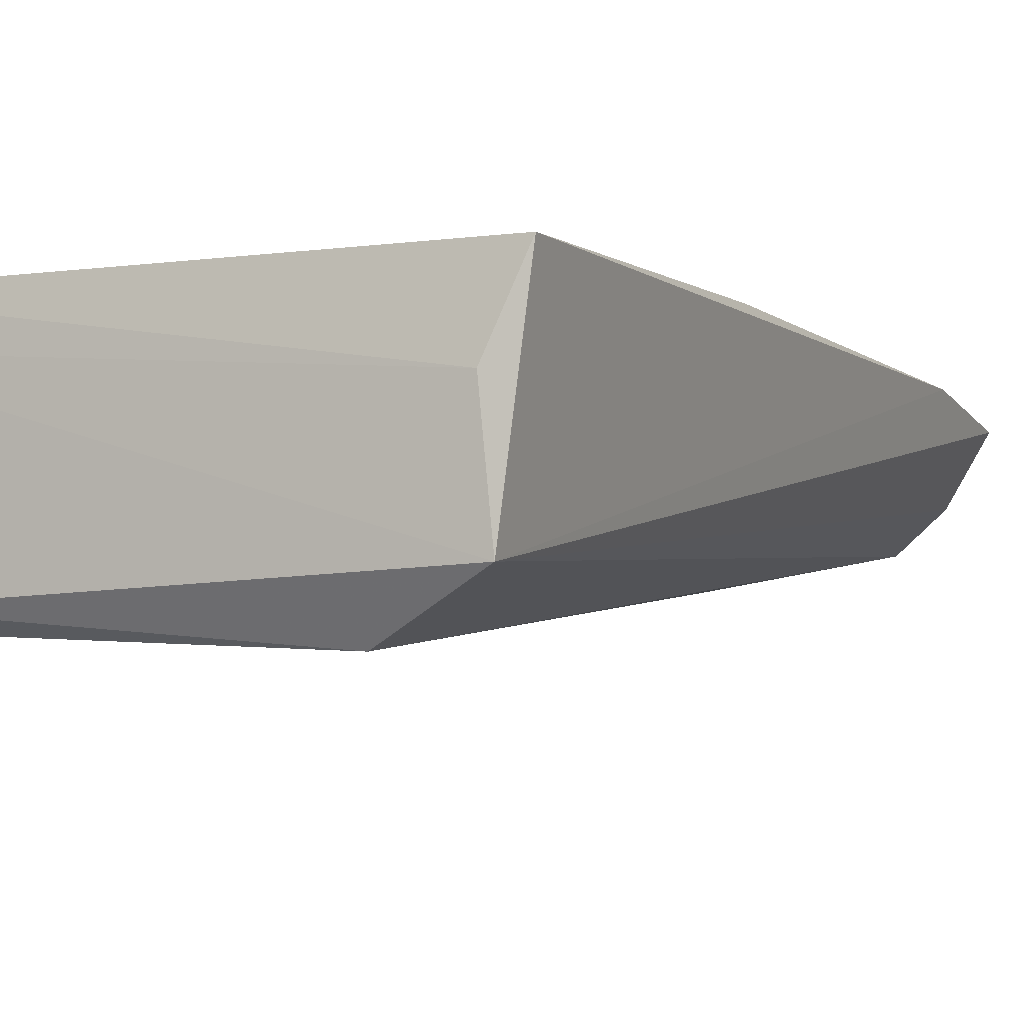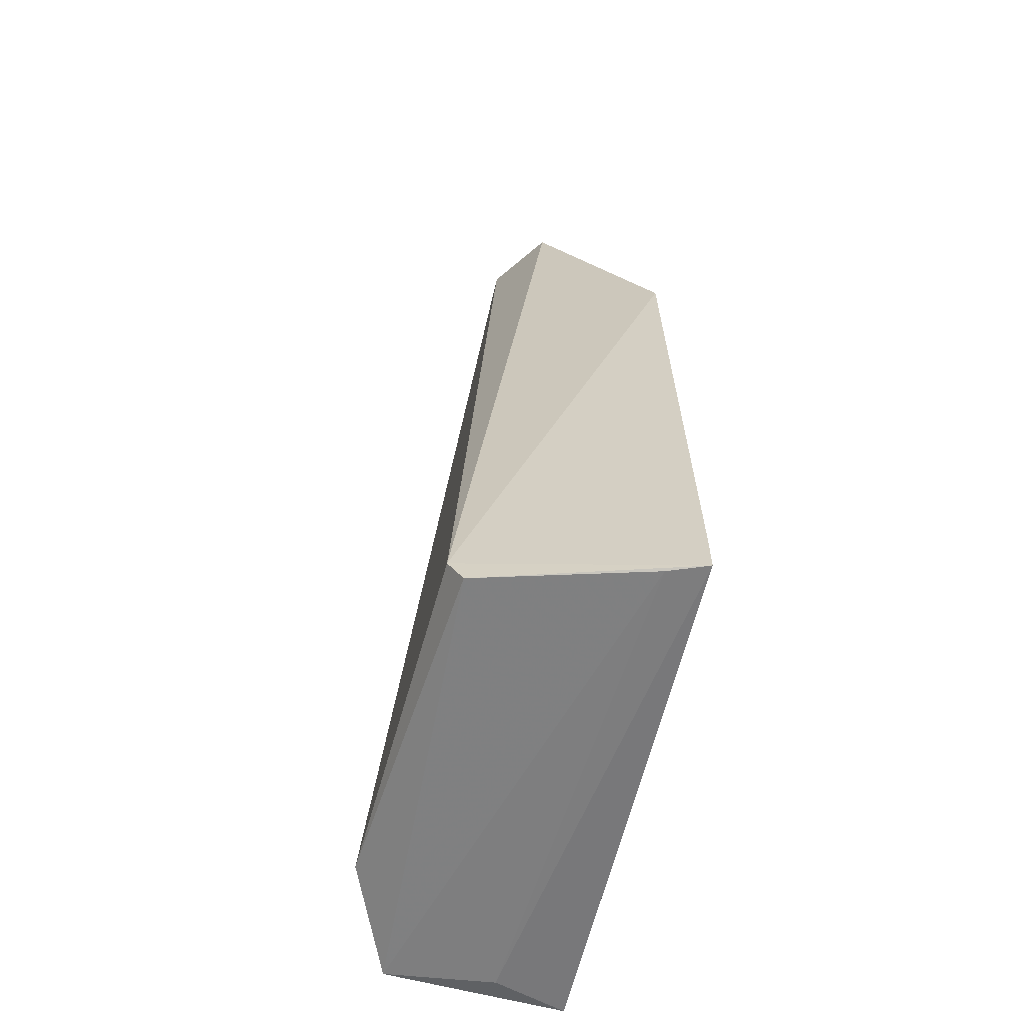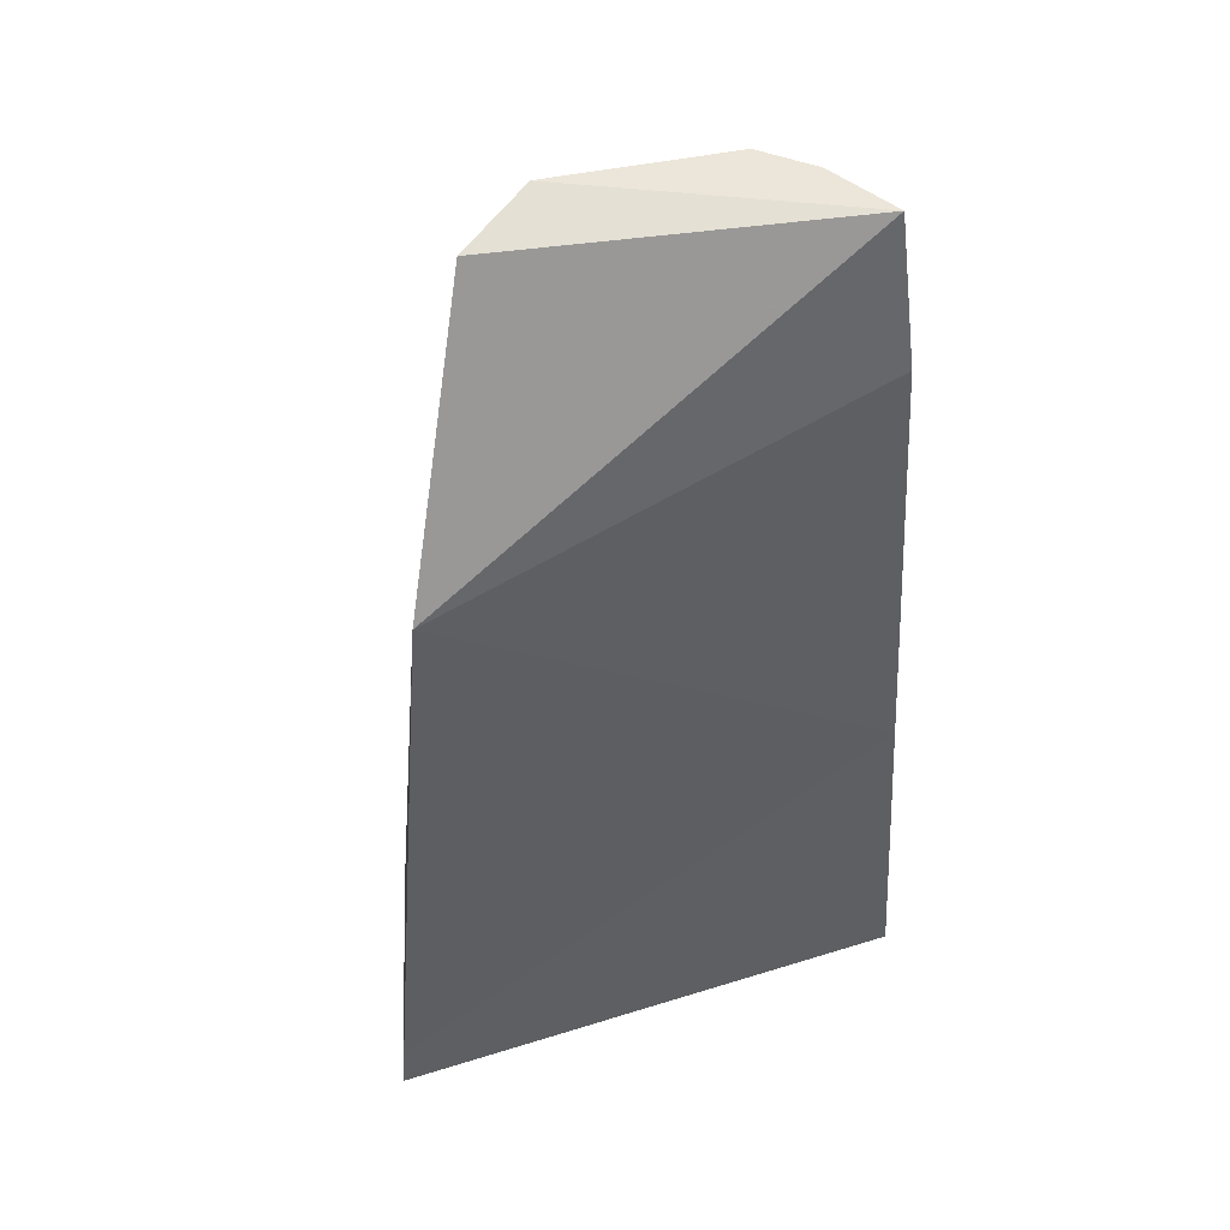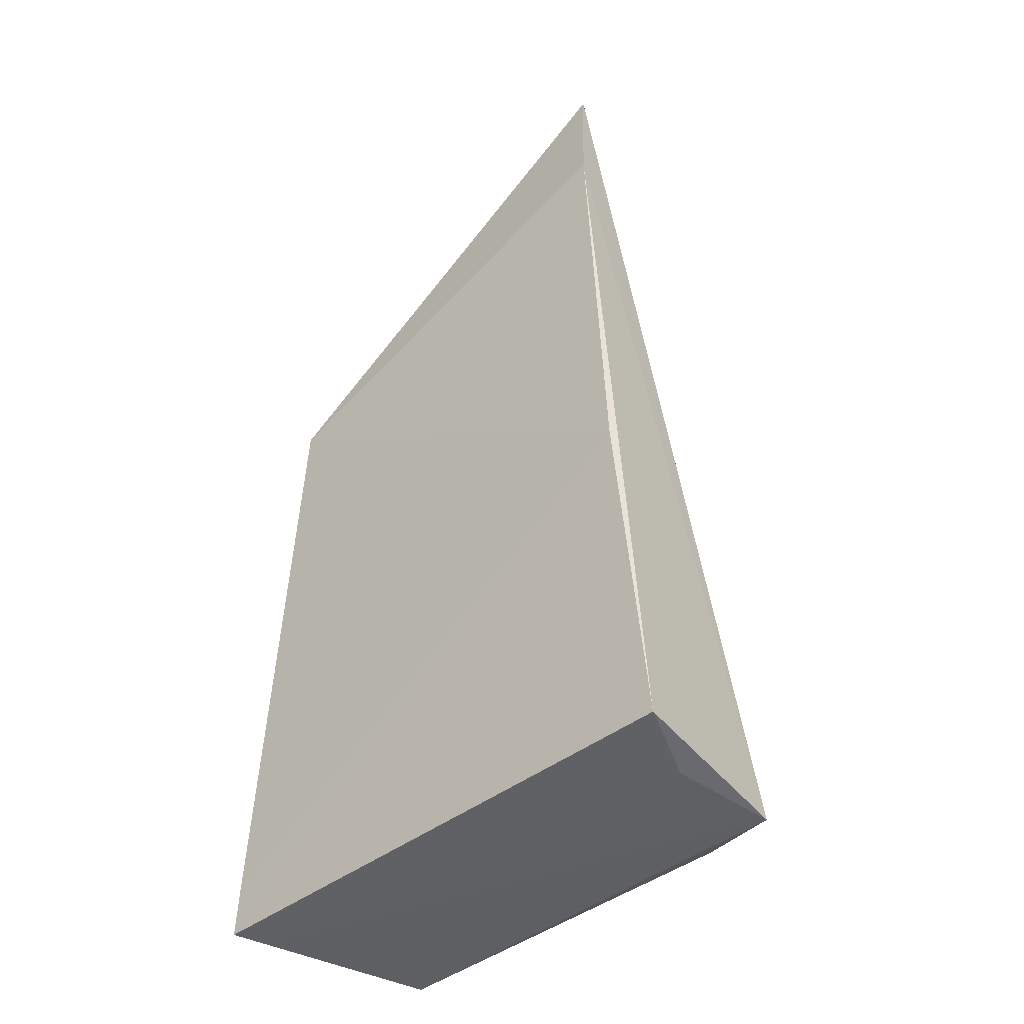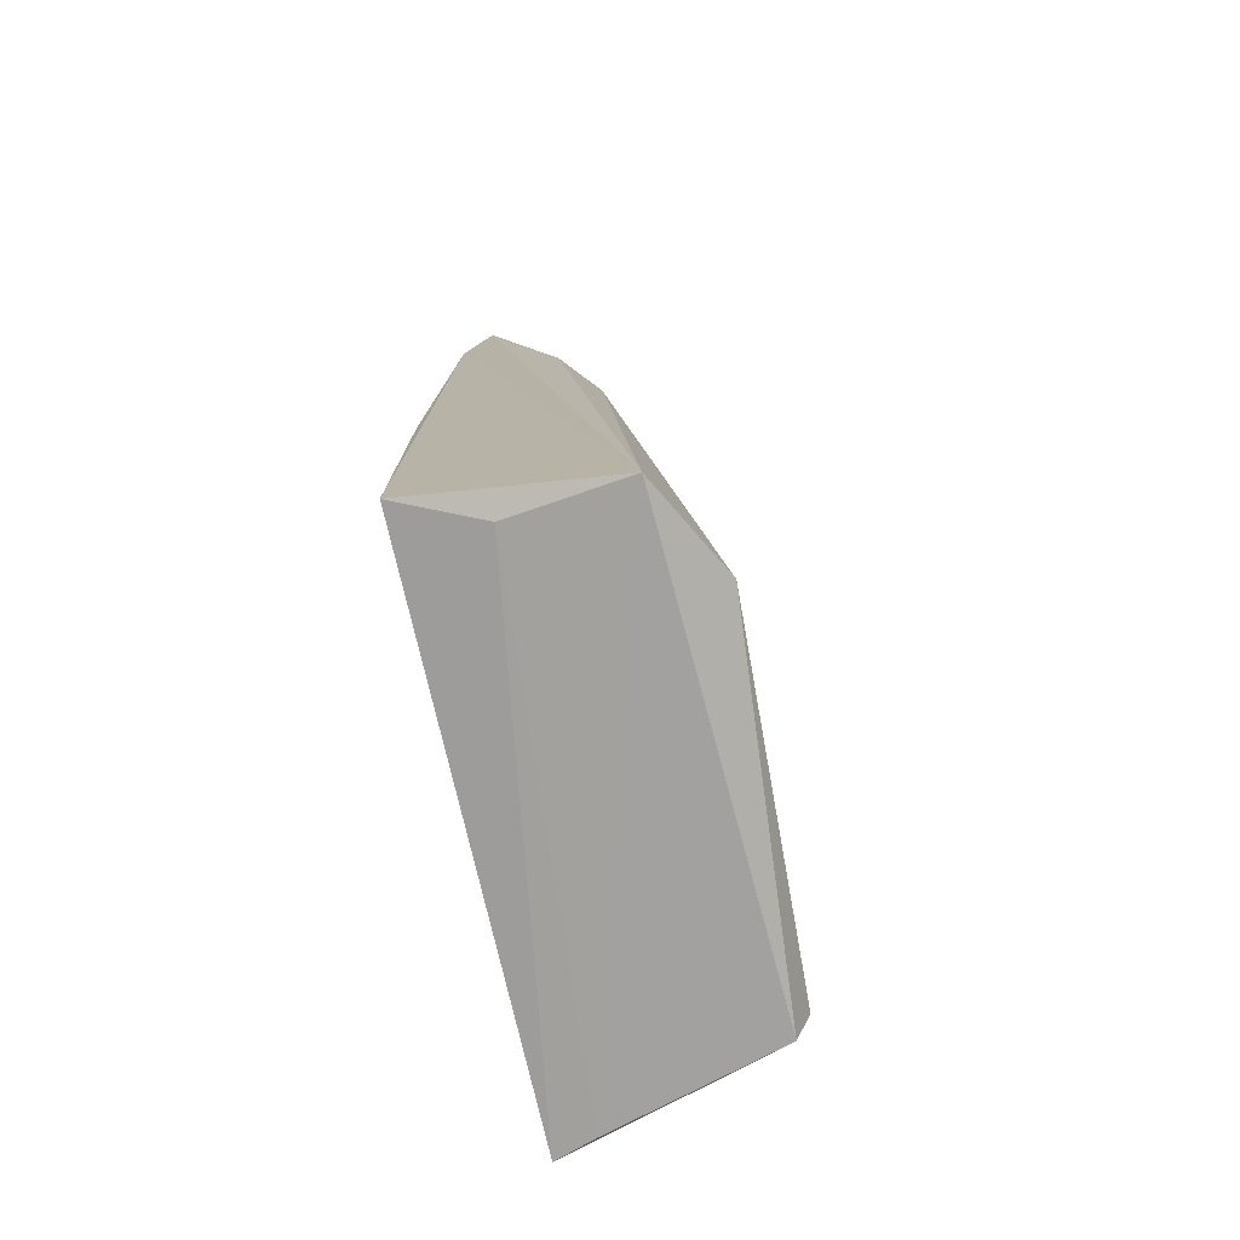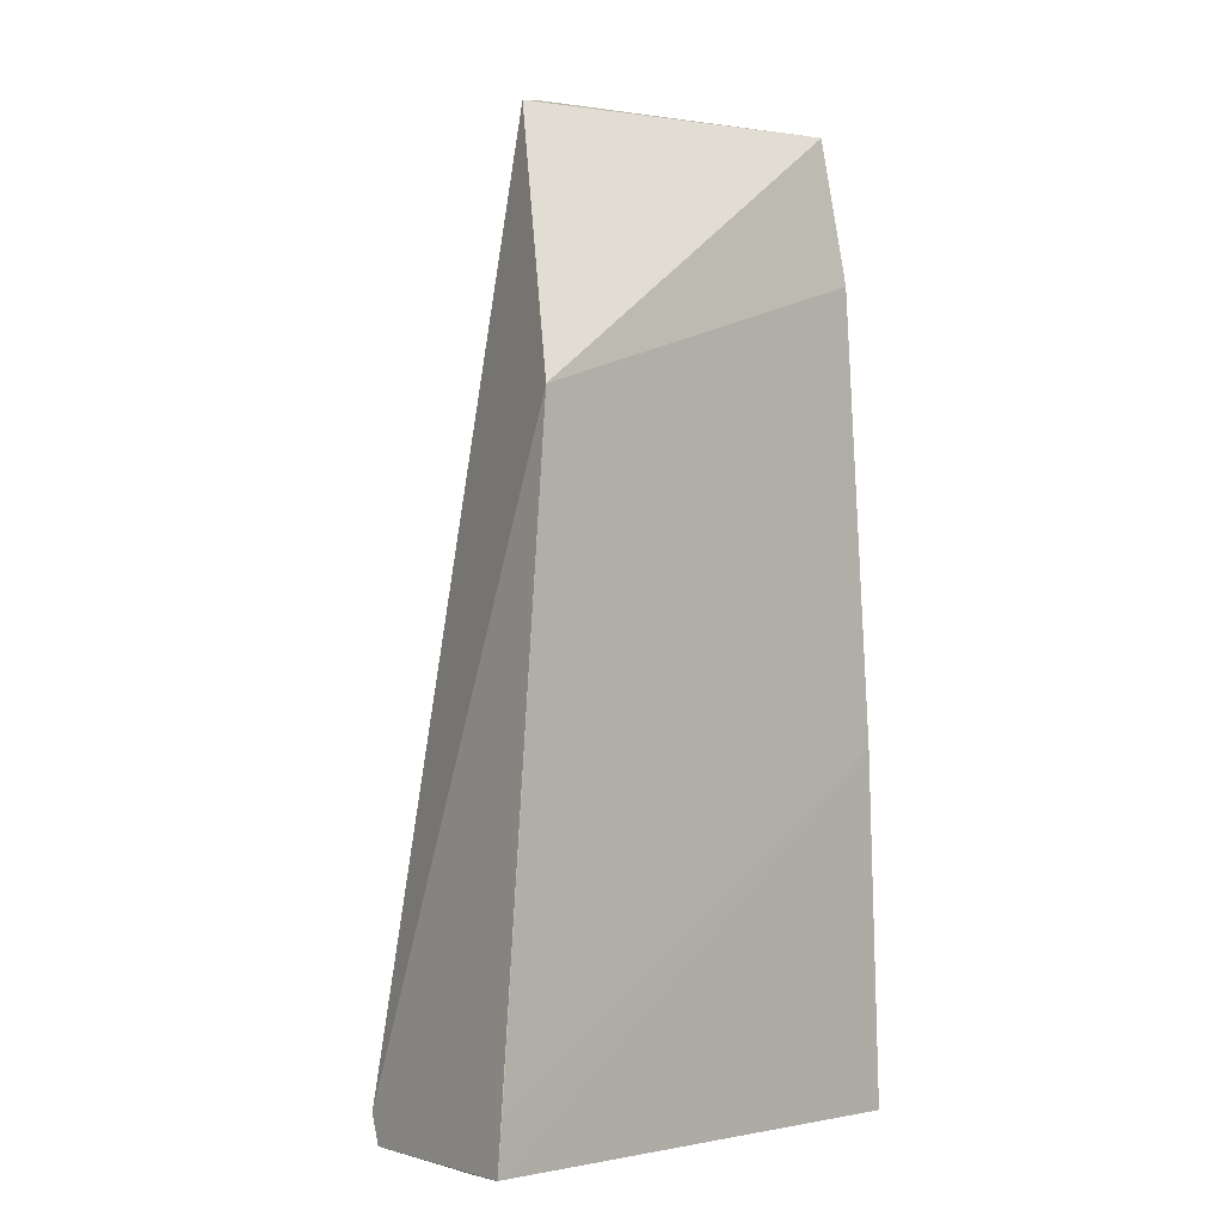
<metadata>
{"format":"obj","ext":"obj","renderer":"f3d","projection":"perspective","resolution":1024,"background":"white","views":[{"elev":-4.8,"azim":-152.1,"up":"+Y"},{"elev":-58.8,"azim":77.7,"up":"+Z"},{"elev":46.0,"azim":160.9,"up":"+Z"},{"elev":-42.9,"azim":-137.0,"up":"+Z"},{"elev":-72.9,"azim":-76.9,"up":"+Z"},{"elev":-4.2,"azim":131.6,"up":"+Z"}]}
</metadata>
<code>
v 0.02764 -0.04916 0.06828
v 0.09074 -0.004171 -0.2216
v 0.07562 -0.002725 -0.02432
v -0.05244 -0.01044 0.06707
v -0.06497 -0.06126 -0.2241
v -0.06356 -0.002778 -0.1153
v 0.05003 -0.03585 0.06105
v 0.07144 -0.06989 -0.2131
v -0.02554 -0.04114 0.07048
v 0.08952 -0.003869 -0.2066
v -0.05626 -0.004565 0.0218
v -0.07126 -0.005618 -0.2212
v 0.07321 -0.0656 -0.2215
v -0.0348 -0.07543 -0.2146
v -0.03966 -0.02957 0.06947
v -0.06149 -0.02847 -0.224
v 0.08667 -0.0158 -0.2221
f 7 3 4
f 7 4 1
f 8 7 1
f 8 2 3
f 8 3 7
f 10 6 3
f 10 3 2
f 10 2 6
f 11 4 3
f 11 3 6
f 11 5 4
f 12 6 2
f 12 11 6
f 12 5 11
f 13 2 8
f 14 8 1
f 14 13 8
f 14 5 13
f 14 9 5
f 14 1 9
f 15 4 5
f 15 5 9
f 15 9 1
f 15 1 4
f 16 12 2
f 16 5 12
f 17 13 5
f 17 2 13
f 17 16 2
f 17 5 16

</code>
